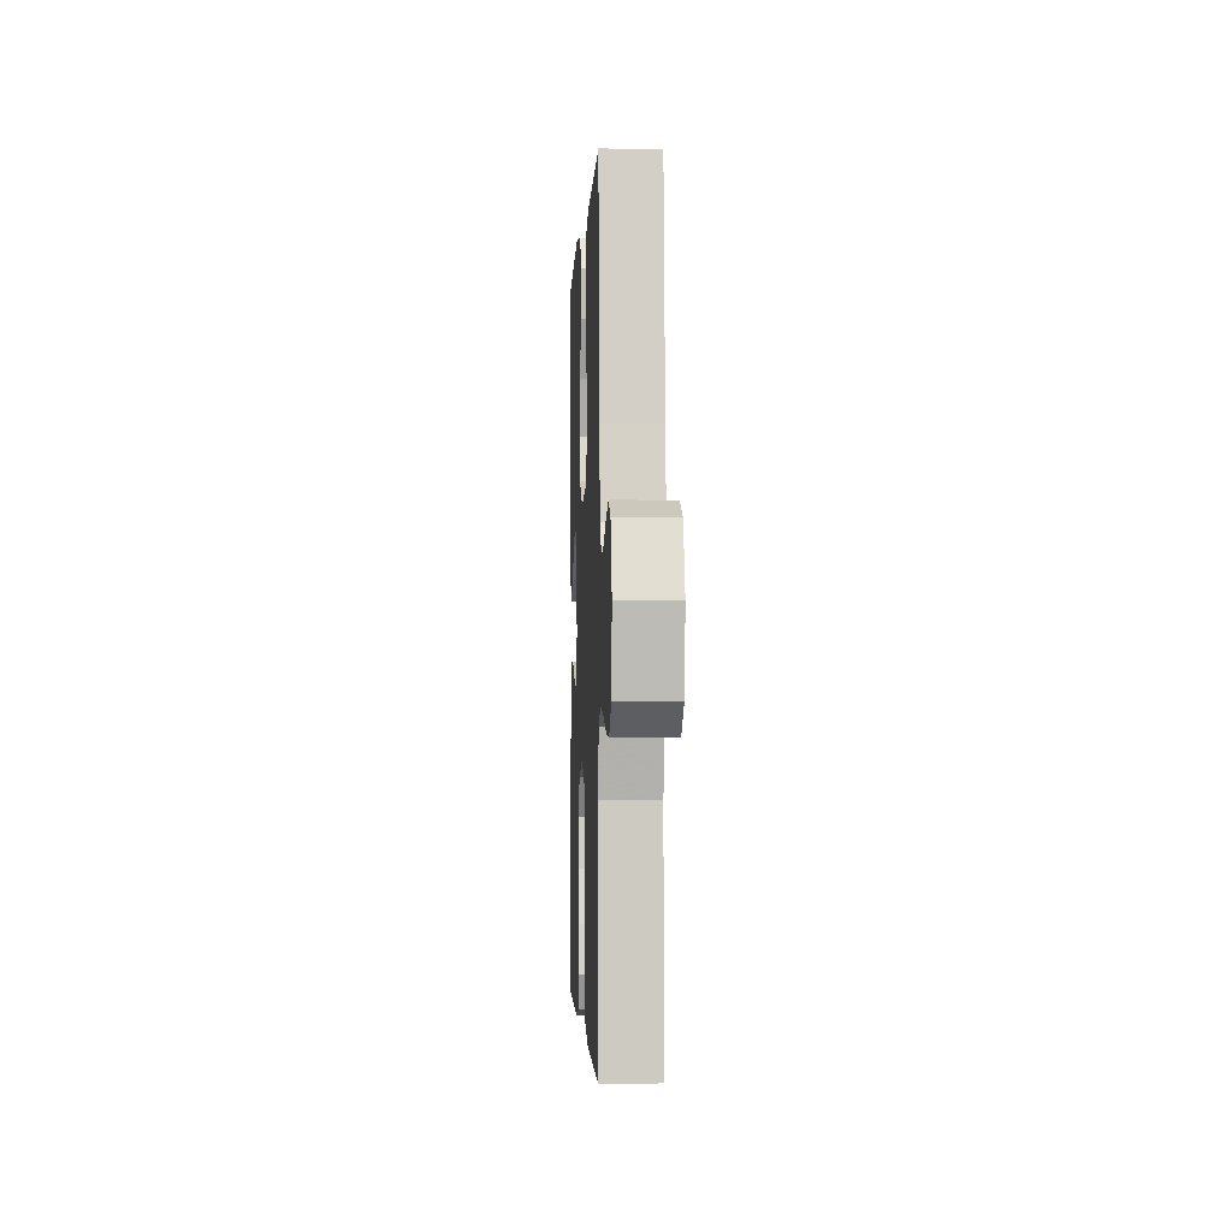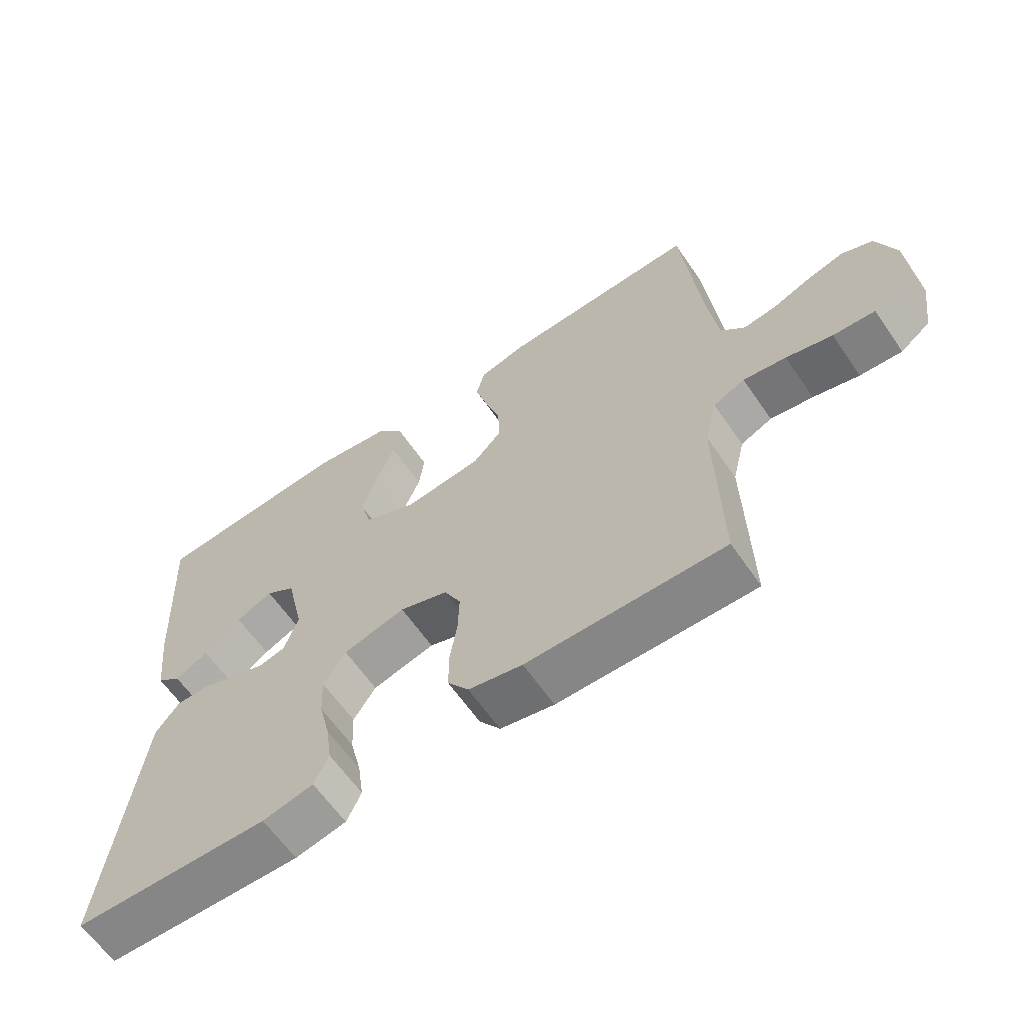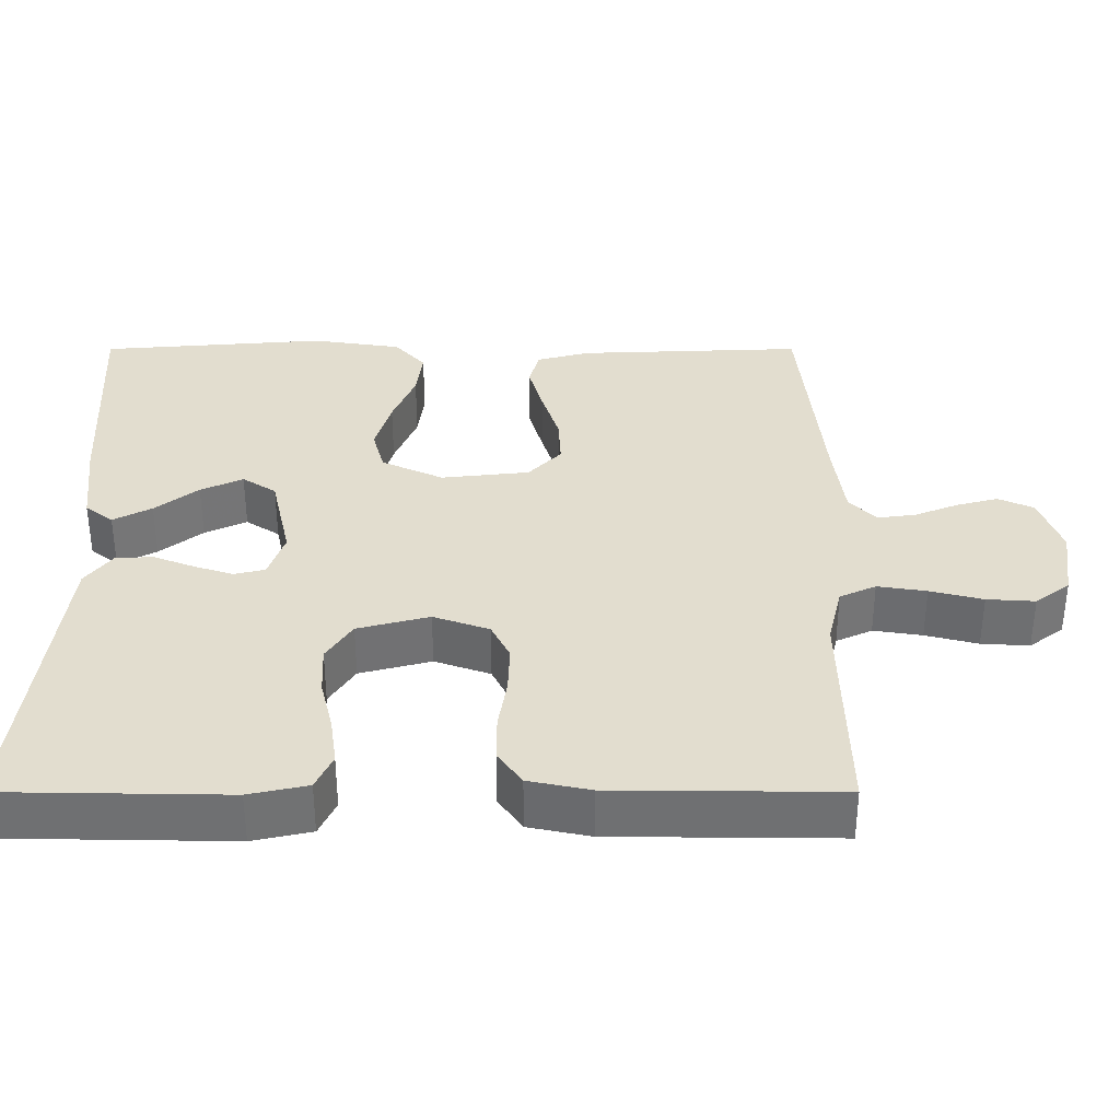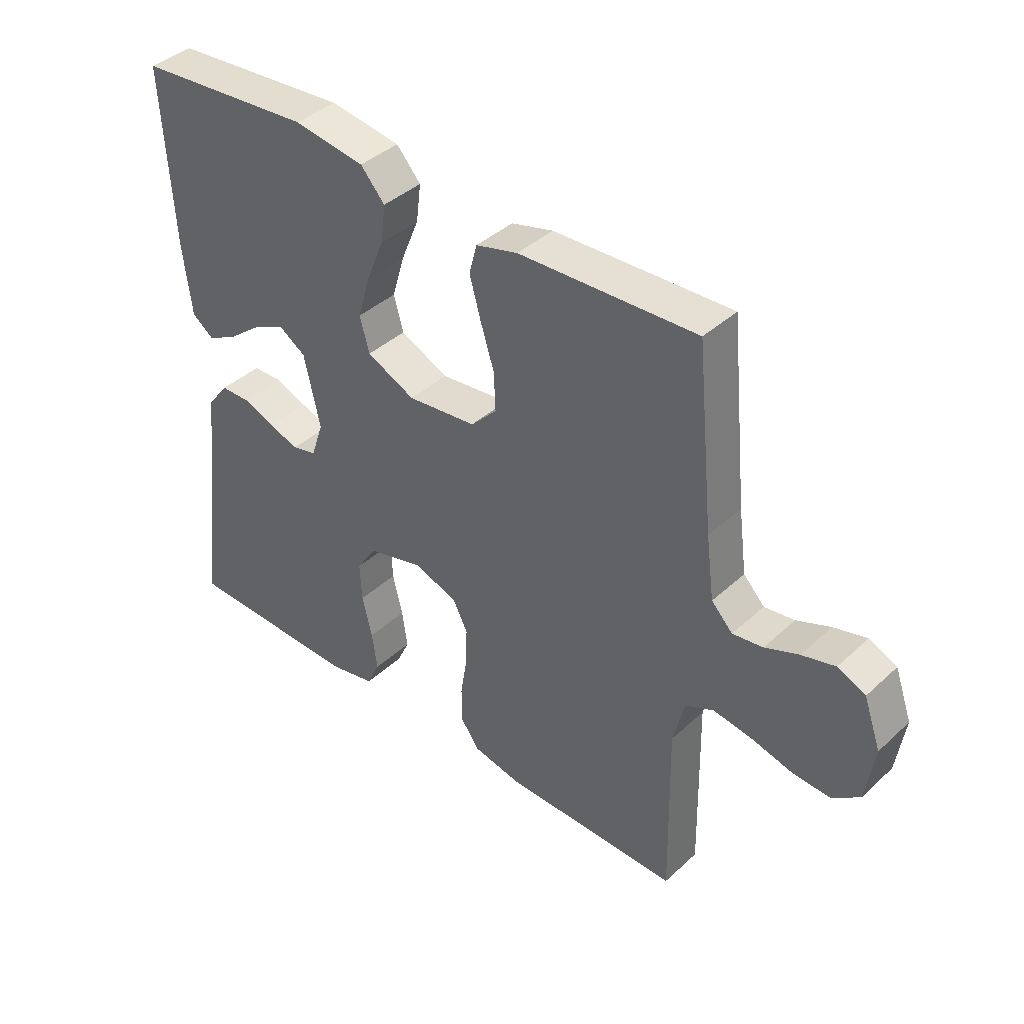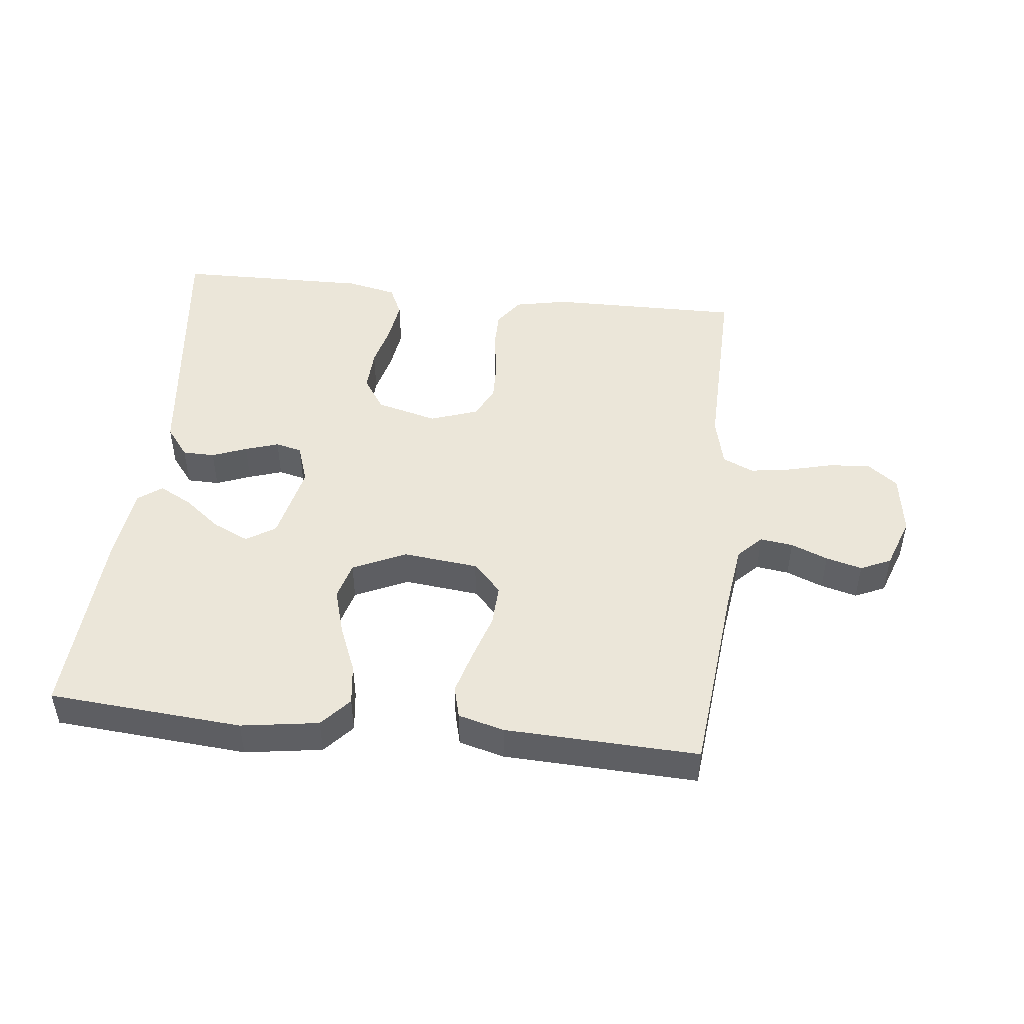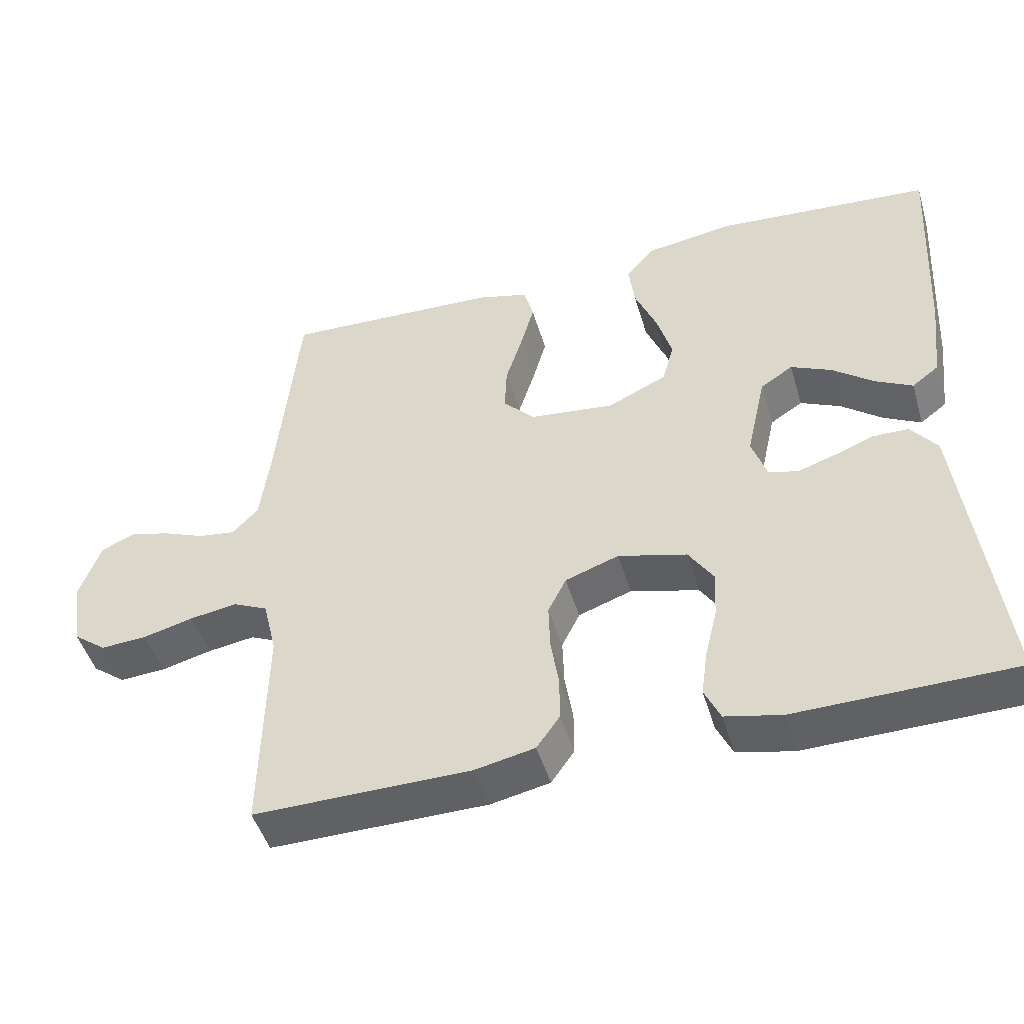
<metadata>
{"format":"obj","ext":"obj","renderer":"f3d","projection":"perspective","resolution":1024,"background":"white","views":[{"elev":-2.1,"azim":87.3,"up":"+Z"},{"elev":-62.6,"azim":34.5,"up":"+Z"},{"elev":-55.0,"azim":0.0,"up":"+Z"},{"elev":40.1,"azim":41.7,"up":"+Z"},{"elev":47.6,"azim":6.3,"up":"+Y"},{"elev":-47.4,"azim":-163.7,"up":"+Z"}]}
</metadata>
<code>
v -0.5 0.07 -0.5
v -0.464 0.07 -0.2
v -0.45 0.07 -0.082
v -0.414 0.07 -0.035
v -0.364 0.07 -0.034
v -0.31 0.07 -0.055
v -0.258 0.07 -0.072
v -0.217 0.07 -0.062
v -0.196 0.07 0
v -0.223 0.07 0.121
v -0.268 0.07 0.15
v -0.324 0.07 0.124
v -0.381 0.07 0.079
v -0.432 0.07 0.052
v -0.469 0.07 0.08
v -0.483 0.07 0.2
v -0.5 0.07 0.5
v -0.2 0.07 0.524
v -0.08 0.07 0.506
v -0.039 0.07 0.46
v -0.047 0.07 0.396
v -0.077 0.07 0.323
v -0.098 0.07 0.251
v -0.082 0.07 0.192
v 0 0.07 0.154
v 0.117 0.07 0.167
v 0.161 0.07 0.213
v 0.158 0.07 0.278
v 0.135 0.07 0.351
v 0.116 0.07 0.419
v 0.129 0.07 0.469
v 0.2 0.07 0.488
v 0.5 0.07 0.5
v 0.53 0.07 0.2
v 0.544 0.07 0.094
v 0.58 0.07 0.057
v 0.631 0.07 0.064
v 0.688 0.07 0.087
v 0.744 0.07 0.102
v 0.791 0.07 0.081
v 0.82 0.07 0
v 0.806 0.07 -0.096
v 0.76 0.07 -0.131
v 0.696 0.07 -0.127
v 0.626 0.07 -0.109
v 0.561 0.07 -0.099
v 0.513 0.07 -0.121
v 0.494 0.07 -0.2
v 0.5 0.07 -0.5
v 0.2 0.07 -0.497
v 0.118 0.07 -0.48
v 0.086 0.07 -0.435
v 0.086 0.07 -0.373
v 0.097 0.07 -0.305
v 0.099 0.07 -0.24
v 0.074 0.07 -0.19
v 0 0.07 -0.164
v -0.095 0.07 -0.189
v -0.129 0.07 -0.241
v -0.126 0.07 -0.307
v -0.109 0.07 -0.377
v -0.1 0.07 -0.441
v -0.122 0.07 -0.488
v -0.2 0.07 -0.505
v -0.5 0 -0.5
v -0.464 0 -0.2
v -0.45 0 -0.082
v -0.414 0 -0.035
v -0.364 0 -0.034
v -0.31 0 -0.055
v -0.258 0 -0.072
v -0.217 0 -0.062
v -0.196 0 0
v -0.223 0 0.121
v -0.268 0 0.15
v -0.324 0 0.124
v -0.381 0 0.079
v -0.432 0 0.052
v -0.469 0 0.08
v -0.483 0 0.2
v -0.5 0 0.5
v -0.2 0 0.524
v -0.08 0 0.506
v -0.039 0 0.46
v -0.047 0 0.396
v -0.077 0 0.323
v -0.098 0 0.251
v -0.082 0 0.192
v 0 0 0.154
v 0.117 0 0.167
v 0.161 0 0.213
v 0.158 0 0.278
v 0.135 0 0.351
v 0.116 0 0.419
v 0.129 0 0.469
v 0.2 0 0.488
v 0.5 0 0.5
v 0.53 0 0.2
v 0.544 0 0.094
v 0.58 0 0.057
v 0.631 0 0.064
v 0.688 0 0.087
v 0.744 0 0.102
v 0.791 0 0.081
v 0.82 0 0
v 0.806 0 -0.096
v 0.76 0 -0.131
v 0.696 0 -0.127
v 0.626 0 -0.109
v 0.561 0 -0.099
v 0.513 0 -0.121
v 0.494 0 -0.2
v 0.5 0 -0.5
v 0.2 0 -0.497
v 0.118 0 -0.48
v 0.086 0 -0.435
v 0.086 0 -0.373
v 0.097 0 -0.305
v 0.099 0 -0.24
v 0.074 0 -0.19
v 0 0 -0.164
v -0.095 0 -0.189
v -0.129 0 -0.241
v -0.126 0 -0.307
v -0.109 0 -0.377
v -0.1 0 -0.441
v -0.122 0 -0.488
v -0.2 0 -0.505
f 63 64 1 2
f 60 61 62 63
f 59 60 63 2
f 58 59 2 3
f 57 58 3 4
f 51 52 53 54
f 51 54 55
f 48 49 50 51
f 47 48 51 55
f 46 47 55 56
f 42 43 44 45
f 42 45 46
f 41 42 46
f 37 38 39 40
f 36 37 40 41
f 31 32 33 34
f 31 34 35
f 28 29 30 31
f 28 31 35 36
f 19 20 21 22
f 19 22 23
f 18 19 23
f 17 18 23 24
f 12 13 14 15
f 11 12 15 16
f 4 5 6
f 57 4 6 7
f 56 57 7 8
f 36 41 46 56
f 36 56 8 9
f 27 28 36
f 26 27 36
f 25 26 36 9
f 24 25 9 10
f 11 16 17 24
f 10 11 24
f 66 65 128 127
f 127 126 125 124
f 66 127 124 123
f 67 66 123 122
f 68 67 122 121
f 118 117 116 115
f 119 118 115
f 115 114 113 112
f 119 115 112 111
f 120 119 111 110
f 109 108 107 106
f 110 109 106
f 110 106 105
f 104 103 102 101
f 105 104 101 100
f 98 97 96 95
f 99 98 95
f 95 94 93 92
f 100 99 95 92
f 86 85 84 83
f 87 86 83
f 87 83 82
f 88 87 82 81
f 79 78 77 76
f 80 79 76 75
f 70 69 68
f 71 70 68 121
f 72 71 121 120
f 120 110 105 100
f 73 72 120 100
f 100 92 91
f 100 91 90
f 73 100 90 89
f 74 73 89 88
f 88 81 80 75
f 88 75 74
f 1 65 66 2
f 2 66 67 3
f 3 67 68 4
f 4 68 69 5
f 5 69 70 6
f 6 70 71 7
f 7 71 72 8
f 8 72 73 9
f 9 73 74 10
f 10 74 75 11
f 11 75 76 12
f 12 76 77 13
f 13 77 78 14
f 14 78 79 15
f 15 79 80 16
f 16 80 81 17
f 17 81 82 18
f 18 82 83 19
f 19 83 84 20
f 20 84 85 21
f 21 85 86 22
f 22 86 87 23
f 23 87 88 24
f 24 88 89 25
f 25 89 90 26
f 26 90 91 27
f 27 91 92 28
f 28 92 93 29
f 29 93 94 30
f 30 94 95 31
f 31 95 96 32
f 32 96 97 33
f 33 97 98 34
f 34 98 99 35
f 35 99 100 36
f 36 100 101 37
f 37 101 102 38
f 38 102 103 39
f 39 103 104 40
f 40 104 105 41
f 41 105 106 42
f 42 106 107 43
f 43 107 108 44
f 44 108 109 45
f 45 109 110 46
f 46 110 111 47
f 47 111 112 48
f 48 112 113 49
f 49 113 114 50
f 50 114 115 51
f 51 115 116 52
f 52 116 117 53
f 53 117 118 54
f 54 118 119 55
f 55 119 120 56
f 56 120 121 57
f 57 121 122 58
f 58 122 123 59
f 59 123 124 60
f 60 124 125 61
f 61 125 126 62
f 62 126 127 63
f 63 127 128 64
f 64 128 65 1

</code>
